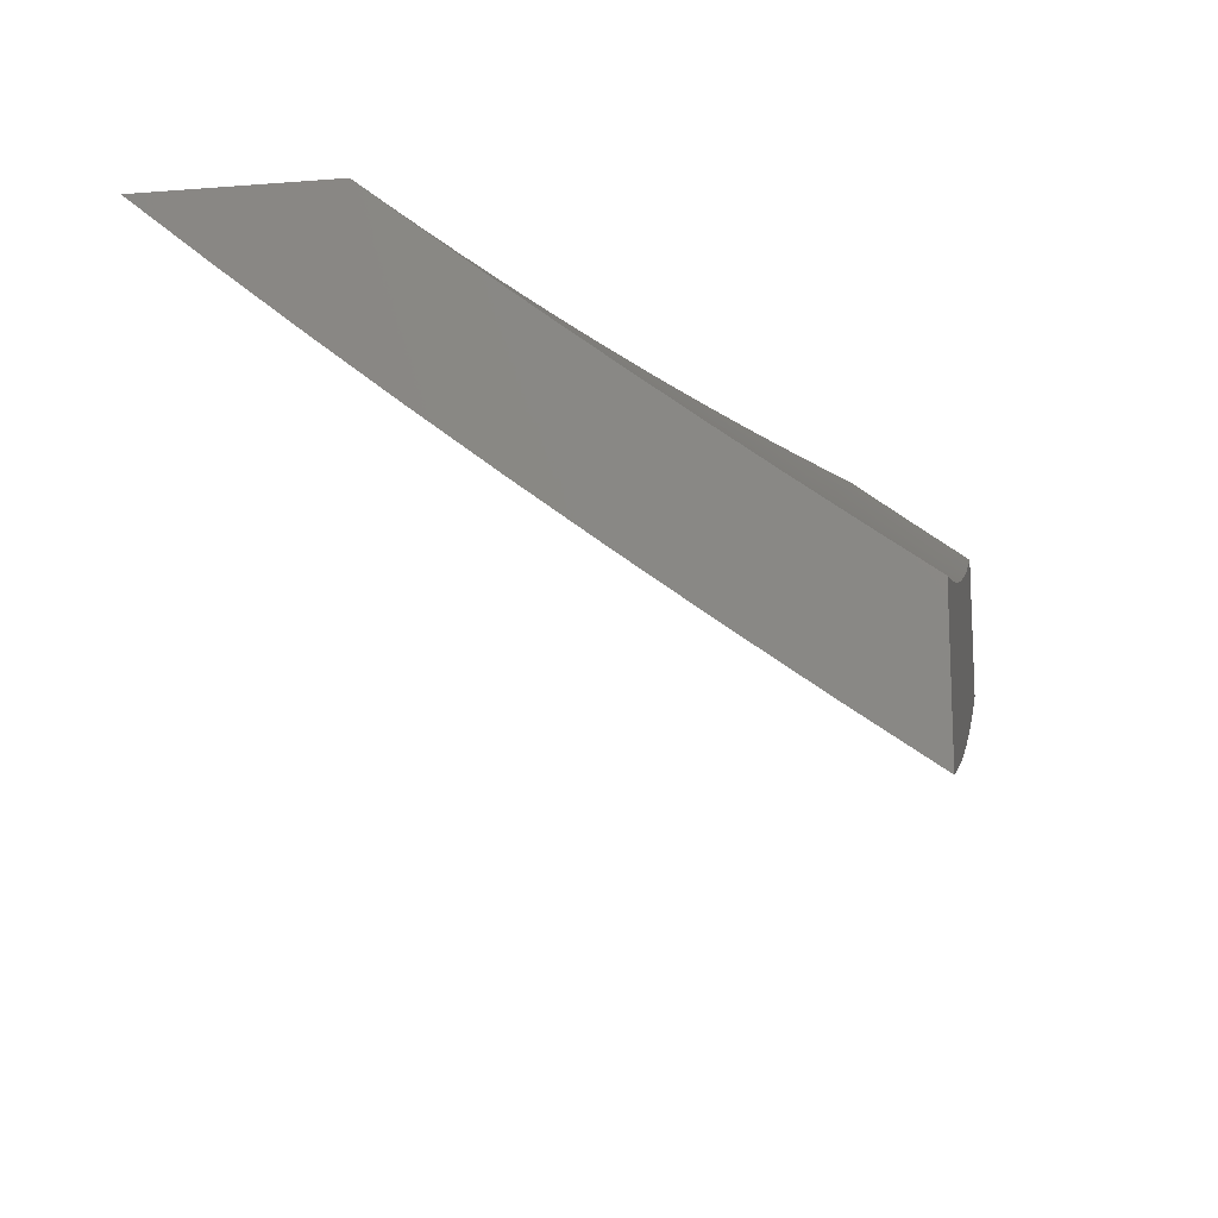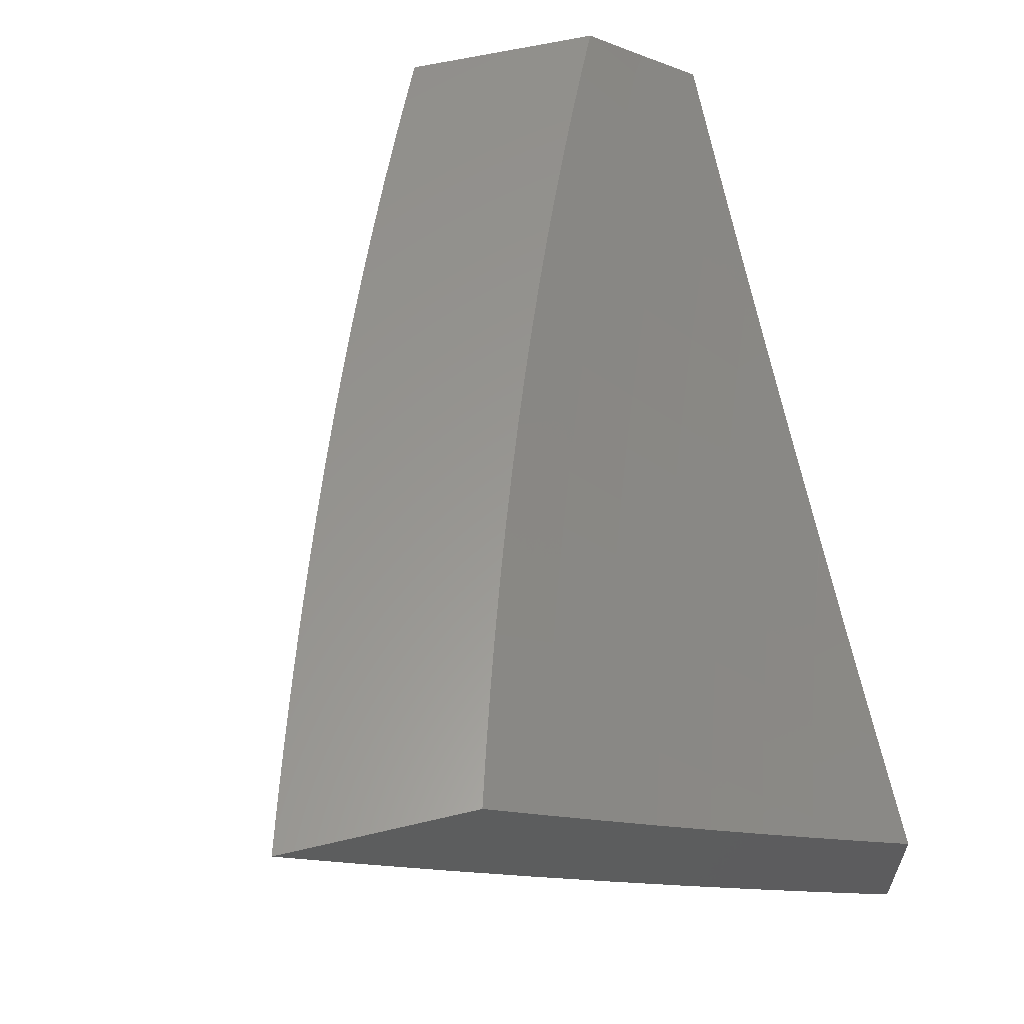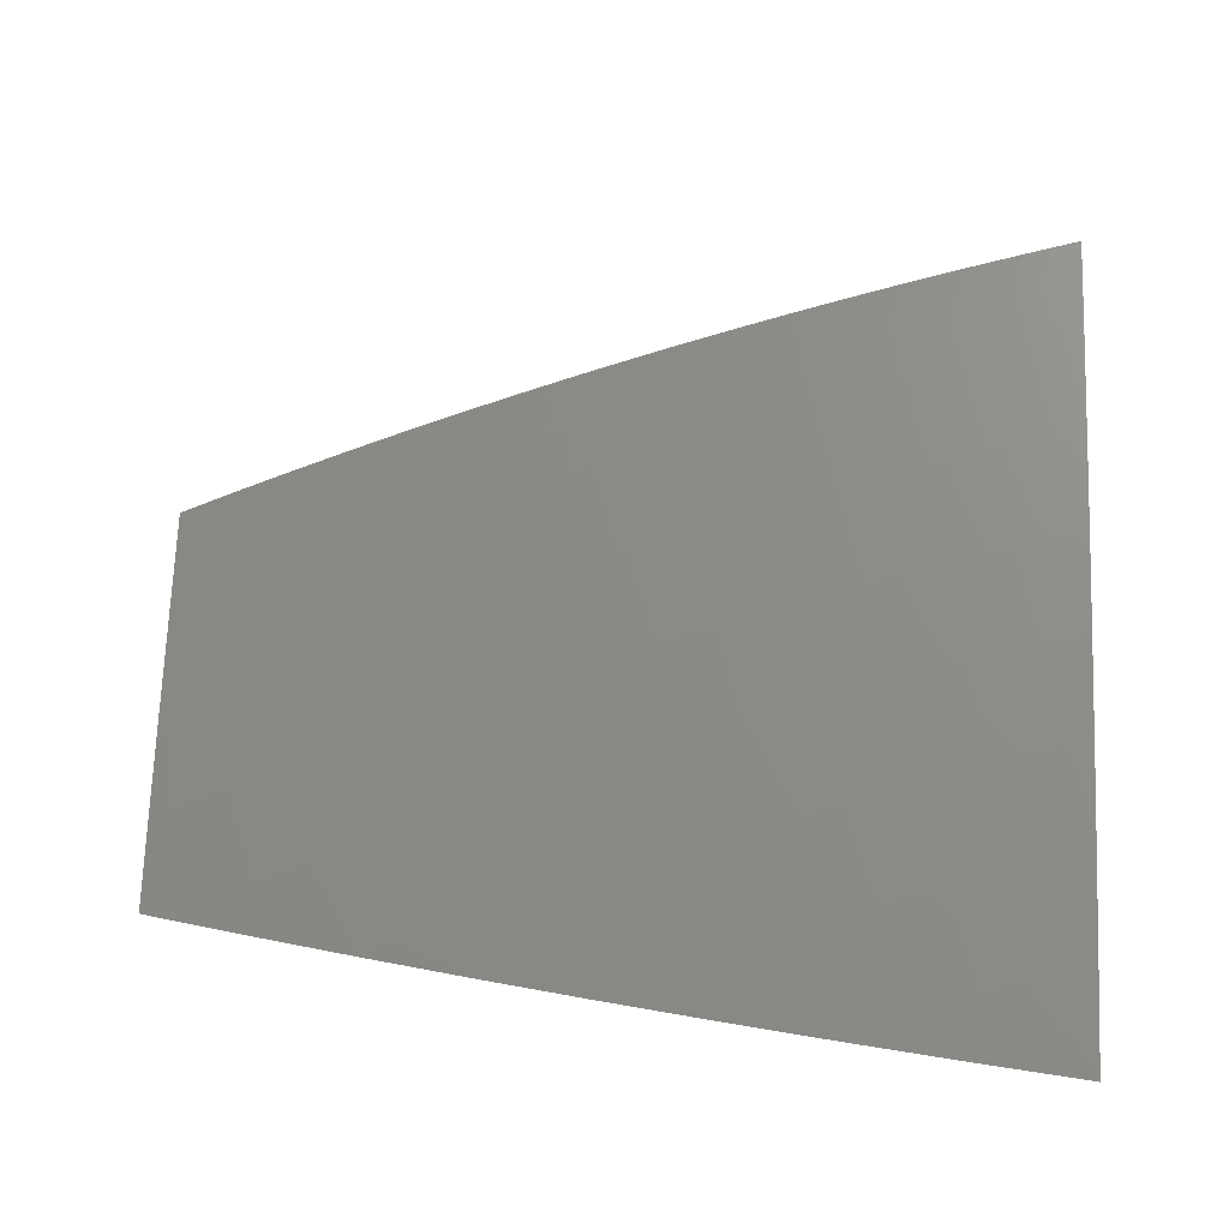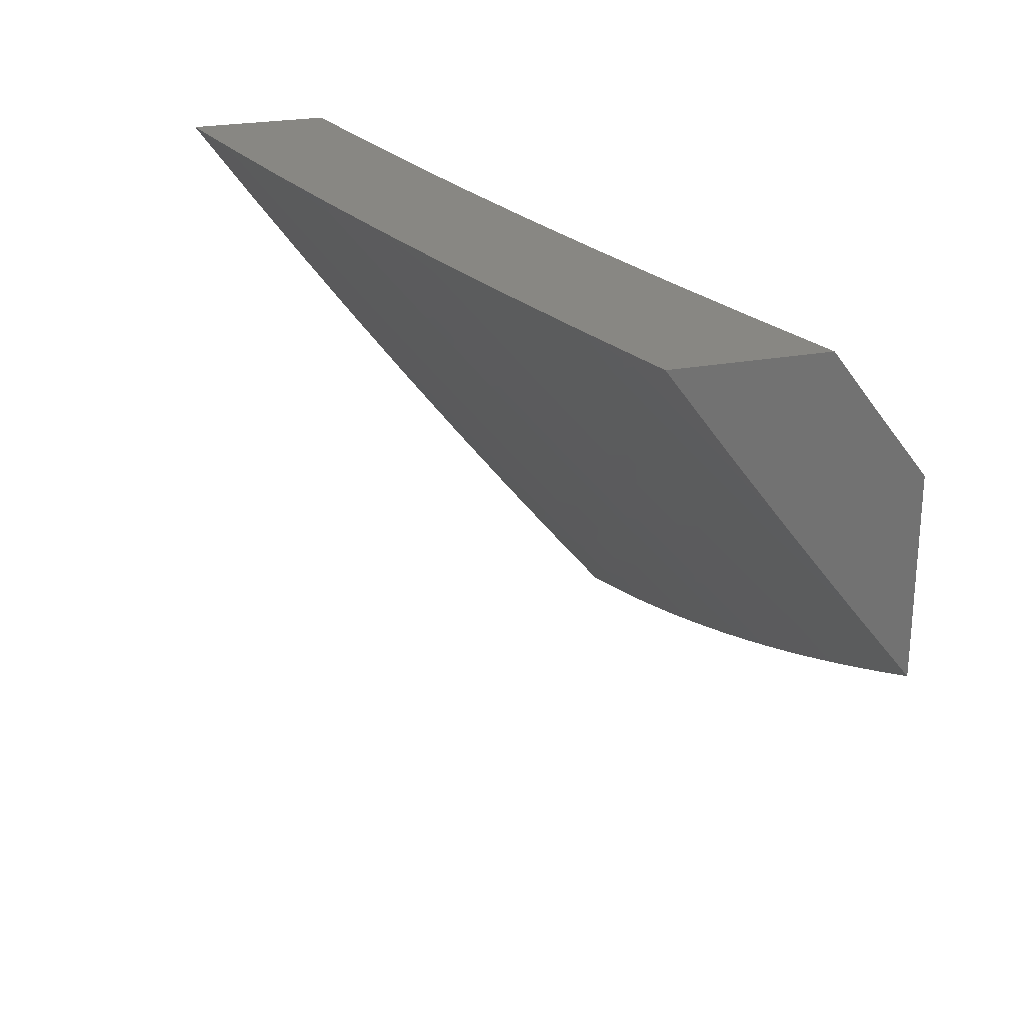
<metadata>
{"format":"stl","ext":"stl","renderer":"f3d","projection":"perspective","resolution":1024,"background":"white","views":[{"elev":-14.4,"azim":99.6,"up":"+Z"},{"elev":58.8,"azim":76.3,"up":"+Z"},{"elev":-71.7,"azim":-2.9,"up":"+Z"},{"elev":24.9,"azim":-106.7,"up":"+Y"}]}
</metadata>
<code>
# stl→obj: 260 verts, 516 faces
v -2 -6.649 -9.074
v -2 -6.738 -9
v -2.068 -6.674 -9.037
v -2.064 -6.72 -9
v -2.128 -6.701 -9
v -2.148 -6.65 -9.037
v -2.191 -6.681 -9
v -2.227 -6.625 -9.037
v -2.255 -6.661 -9
v -2.307 -6.598 -9.037
v -2.318 -6.64 -9
v -2.381 -6.619 -9
v -2.387 -6.571 -9.037
v -2.444 -6.597 -9
v -2.466 -6.543 -9.037
v -2.507 -6.574 -9
v -2.546 -6.514 -9.037
v -2.569 -6.551 -9
v -2.585 -6.499 -9.037
v -2.631 -6.528 -9
v -2.625 -6.484 -9.037
v -2.693 -6.503 -9
v -2.689 -6.459 -9.037
v -2.755 -6.479 -9
v -2.753 -6.433 -9.037
v -2.817 -6.453 -9
v -2.816 -6.407 -9.037
v -2.878 -6.427 -9
v -2.88 -6.38 -9.037
v -2.939 -6.401 -9
v -2.943 -6.352 -9.037
v -3 -6.374 -9
v -3 -6.281 -9.072
v -3 -6.188 -9.143
v -2.951 -6.206 -9.147
v -2.988 -6.284 -9.074
v -2.925 -6.313 -9.074
v -2.862 -6.34 -9.074
v -2.799 -6.367 -9.074
v -2.736 -6.393 -9.074
v -2.672 -6.419 -9.074
v -2.609 -6.444 -9.074
v -2.569 -6.459 -9.074
v -2.53 -6.474 -9.074
v -2.451 -6.503 -9.074
v -2.372 -6.531 -9.074
v -2.293 -6.558 -9.074
v -2.214 -6.584 -9.074
v -2.134 -6.609 -9.074
v -2.055 -6.633 -9.074
v -2 -6.558 -9.147
v -2.029 -6.55 -9.147
v -2 -6.467 -9.219
v -2.003 -6.466 -9.219
v -2 -6.375 -9.289
v -2.081 -6.443 -9.219
v -2.054 -6.359 -9.289
v -2.13 -6.335 -9.289
v -2.102 -6.251 -9.359
v -2.177 -6.226 -9.359
v -2.162 -6.184 -9.394
v -2.237 -6.158 -9.394
v -2.222 -6.116 -9.428
v -2.296 -6.09 -9.428
v -2.28 -6.048 -9.462
v -2.353 -6.021 -9.462
v -2.264 -6.006 -9.496
v -2.379 -6 -9.471
v -2.253 -6 -9.503
v -3 -6.095 -9.212
v -2.974 -6.098 -9.219
v -2.913 -6.127 -9.219
v -2.889 -6.234 -9.147
v -3 -6 -9.281
v -2.935 -6.019 -9.289
v -2.875 -6.047 -9.289
v -2.852 -6.154 -9.219
v -2.815 -6.074 -9.289
v -2.79 -6.181 -9.219
v -2.754 -6.1 -9.289
v -2.729 -6.207 -9.219
v -2.693 -6.126 -9.289
v -2.667 -6.233 -9.219
v -2.632 -6.152 -9.289
v -2.605 -6.258 -9.219
v -2.571 -6.176 -9.289
v -2.543 -6.282 -9.219
v -2.51 -6.2 -9.289
v -2.505 -6.297 -9.219
v -2.472 -6.215 -9.289
v -2.467 -6.311 -9.219
v -2.434 -6.229 -9.289
v -2.39 -6.339 -9.219
v -2.358 -6.257 -9.289
v -2.313 -6.367 -9.219
v -2.282 -6.284 -9.289
v -2.235 -6.393 -9.219
v -2.206 -6.31 -9.289
v -2.158 -6.418 -9.219
v -2.877 -6 -9.323
v -2.753 -6 -9.362
v -2.717 -6.019 -9.359
v -2.657 -6.045 -9.359
v -2.597 -6.07 -9.359
v -2.537 -6.094 -9.359
v -2.477 -6.118 -9.359
v -2.439 -6.132 -9.359
v -2.402 -6.146 -9.359
v -2.327 -6.174 -9.359
v -2.252 -6.2 -9.359
v -2.639 -6.004 -9.394
v -2.629 -6 -9.4
v -2.58 -6.029 -9.394
v -2.504 -6 -9.436
v -2.52 -6.053 -9.394
v -2.503 -6.012 -9.428
v -2.46 -6.077 -9.394
v -2.443 -6.035 -9.428
v -2.423 -6.091 -9.394
v -2.406 -6.049 -9.428
v -2.386 -6.105 -9.394
v -2.37 -6.063 -9.428
v -2.311 -6.132 -9.394
v -2.39 -6.007 -9.462
v -2.191 -6.032 -9.496
v -2.127 -6 -9.534
v -2.118 -6.057 -9.496
v -2.103 -6.014 -9.53
v -2.045 -6.081 -9.496
v -2.03 -6.038 -9.53
v -2 -6.095 -9.496
v -2 -6 -9.563
v -2.059 -6.123 -9.462
v -2 -6.189 -9.428
v -2.073 -6.166 -9.428
v -2.088 -6.208 -9.394
v -2.147 -6.142 -9.428
v -2.013 -6.232 -9.394
v -2 -6.283 -9.359
v -2.026 -6.274 -9.359
v -2.108 -6.526 -9.147
v -2.186 -6.501 -9.147
v -2.264 -6.476 -9.147
v -2.342 -6.449 -9.147
v -2.42 -6.421 -9.147
v -2.498 -6.393 -9.147
v -2.537 -6.378 -9.147
v -2.576 -6.363 -9.147
v -2.639 -6.339 -9.147
v -2.702 -6.313 -9.147
v -2.764 -6.287 -9.147
v -2.826 -6.261 -9.147
v -2.133 -6.099 -9.462
v -2.206 -6.074 -9.462
v -3 -6.073 -9.054
v -3 -6.145 -9
v -2.97 -6.091 -9.051
v -2.939 -6.173 -9
v -2.909 -6.119 -9.051
v -2.878 -6.2 -9
v -2.848 -6.146 -9.051
v -2.817 -6.227 -9
v -2.787 -6.173 -9.051
v -2.756 -6.253 -9
v -2.726 -6.199 -9.051
v -2.694 -6.279 -9
v -2.664 -6.225 -9.051
v -2.632 -6.304 -9
v -2.602 -6.25 -9.051
v -2.57 -6.328 -9
v -2.541 -6.274 -9.051
v -2.507 -6.352 -9
v -2.471 -6.3 -9.051
v -2.445 -6.376 -9
v -2.402 -6.326 -9.051
v -2.382 -6.398 -9
v -2.332 -6.351 -9.051
v -2.319 -6.42 -9
v -2.262 -6.375 -9.051
v -2.255 -6.442 -9
v -2.192 -6.398 -9.051
v -2.192 -6.463 -9
v -2.122 -6.421 -9.051
v -2.128 -6.483 -9
v -2.052 -6.442 -9.051
v -2.064 -6.503 -9
v -2 -6.458 -9.051
v -2 -6.522 -9
v -2 -6.394 -9.102
v -2.033 -6.384 -9.102
v -2.103 -6.362 -9.102
v -2.172 -6.34 -9.102
v -2.241 -6.317 -9.102
v -2.311 -6.293 -9.102
v -2.38 -6.268 -9.102
v -2.449 -6.243 -9.102
v -2.517 -6.217 -9.102
v -2.579 -6.193 -9.102
v -2.64 -6.168 -9.102
v -2.701 -6.143 -9.102
v -2.762 -6.117 -9.102
v -2.822 -6.09 -9.102
v -2.883 -6.063 -9.102
v -2.943 -6.035 -9.102
v -3 -6 -9.108
v -2.877 -6 -9.15
v -2.856 -6.007 -9.152
v -2.796 -6.034 -9.152
v -2.753 -6 -9.191
v -2.736 -6.06 -9.152
v -2.71 -6.003 -9.202
v -2.651 -6.029 -9.202
v -2.629 -6 -9.229
v -2.591 -6.054 -9.202
v -2.507 -6.02 -9.251
v -2.531 -6.078 -9.202
v -2.447 -6.043 -9.251
v -2.471 -6.101 -9.202
v -2.38 -6.069 -9.251
v -2.403 -6.127 -9.202
v -2.313 -6.093 -9.251
v -2.336 -6.152 -9.202
v -2.246 -6.117 -9.251
v -2.268 -6.176 -9.202
v -2.179 -6.141 -9.251
v -2.2 -6.2 -9.202
v -2.112 -6.163 -9.251
v -2.132 -6.222 -9.202
v -2.044 -6.185 -9.251
v -2.064 -6.244 -9.202
v -2 -6.199 -9.251
v -2 -6.264 -9.202
v -2.083 -6.303 -9.152
v -2.015 -6.325 -9.152
v -2 -6.329 -9.152
v -2 -6.133 -9.3
v -2.024 -6.125 -9.3
v -2.091 -6.104 -9.3
v -2.158 -6.081 -9.3
v -2.224 -6.058 -9.3
v -2.291 -6.035 -9.3
v -2.357 -6.01 -9.3
v -2.379 -6 -9.301
v -2.253 -6 -9.334
v -2.137 -6.022 -9.348
v -2.071 -6.044 -9.348
v -2.005 -6.065 -9.348
v -2 -6.067 -9.348
v -2 -6 -9.395
v -2.127 -6 -9.366
v -2.504 -6 -9.266
v -2.676 -6.086 -9.152
v -2.615 -6.111 -9.152
v -2.555 -6.135 -9.152
v -2.494 -6.159 -9.152
v -2.426 -6.185 -9.152
v -2.358 -6.21 -9.152
v -2.289 -6.235 -9.152
v -2.221 -6.258 -9.152
v -2.152 -6.281 -9.152
f 1 2 3
f 3 2 4
f 3 4 5
f 3 5 6
f 6 5 7
f 6 7 8
f 8 7 9
f 8 9 10
f 10 9 11
f 10 11 12
f 10 12 13
f 13 12 14
f 13 14 15
f 15 14 16
f 15 16 17
f 17 16 18
f 17 18 19
f 19 18 20
f 19 20 21
f 21 20 22
f 21 22 23
f 23 22 24
f 23 24 25
f 25 24 26
f 25 26 27
f 27 26 28
f 27 28 29
f 29 28 30
f 29 30 31
f 31 30 32
f 31 32 33
f 34 35 33
f 33 35 36
f 33 36 31
f 31 36 37
f 31 37 29
f 29 37 38
f 29 38 27
f 27 38 39
f 27 39 25
f 25 39 40
f 25 40 23
f 23 40 41
f 23 41 21
f 21 41 42
f 21 42 19
f 19 42 43
f 19 43 17
f 17 43 44
f 17 44 15
f 15 44 45
f 15 45 13
f 13 45 46
f 13 46 10
f 10 46 47
f 10 47 8
f 8 47 48
f 8 48 6
f 6 48 49
f 6 49 3
f 3 49 50
f 3 50 1
f 1 50 51
f 51 50 52
f 51 52 53
f 53 52 54
f 53 54 55
f 55 54 56
f 55 56 57
f 57 56 58
f 57 58 59
f 59 58 60
f 59 60 61
f 61 60 62
f 61 62 63
f 63 62 64
f 63 64 65
f 65 64 66
f 65 66 67
f 67 66 68
f 67 68 69
f 70 71 34
f 34 71 72
f 34 72 35
f 35 72 73
f 35 73 37
f 37 73 38
f 70 74 71
f 71 74 75
f 71 75 72
f 72 75 76
f 72 76 77
f 77 76 78
f 77 78 79
f 79 78 80
f 79 80 81
f 81 80 82
f 81 82 83
f 83 82 84
f 83 84 85
f 85 84 86
f 85 86 87
f 87 86 88
f 87 88 89
f 89 88 90
f 89 90 91
f 91 90 92
f 91 92 93
f 93 92 94
f 93 94 95
f 95 94 96
f 95 96 97
f 97 96 98
f 97 98 99
f 99 98 58
f 99 58 56
f 74 100 75
f 75 100 76
f 76 100 78
f 78 100 101
f 78 101 80
f 80 101 102
f 80 102 82
f 82 102 103
f 82 103 84
f 84 103 104
f 84 104 86
f 86 104 105
f 86 105 88
f 88 105 106
f 88 106 90
f 90 106 107
f 90 107 92
f 92 107 108
f 92 108 94
f 94 108 109
f 94 109 96
f 96 109 110
f 96 110 98
f 98 110 60
f 98 60 58
f 102 101 111
f 111 101 112
f 111 112 113
f 113 112 114
f 113 114 115
f 115 114 116
f 115 116 117
f 117 116 118
f 117 118 119
f 119 118 120
f 119 120 121
f 121 120 122
f 121 122 123
f 123 122 64
f 123 64 62
f 68 124 114
f 114 124 118
f 114 118 116
f 67 69 125
f 125 69 126
f 125 126 127
f 127 126 128
f 127 128 129
f 129 128 130
f 129 130 131
f 131 130 132
f 132 130 128
f 132 128 126
f 129 131 133
f 133 131 134
f 133 134 135
f 135 134 136
f 135 136 137
f 137 136 61
f 137 61 63
f 136 134 138
f 138 134 139
f 138 139 140
f 140 139 57
f 140 57 59
f 139 55 57
f 56 54 52
f 52 50 141
f 141 50 49
f 141 49 142
f 142 49 48
f 142 48 143
f 143 48 47
f 143 47 144
f 144 47 46
f 144 46 145
f 145 46 45
f 145 45 146
f 146 45 44
f 146 44 147
f 147 44 43
f 147 43 148
f 148 43 42
f 148 42 149
f 149 42 41
f 149 41 150
f 150 41 40
f 150 40 151
f 151 40 39
f 151 39 152
f 152 39 38
f 152 38 73
f 99 56 141
f 141 56 52
f 99 141 142
f 136 138 140
f 136 140 59
f 97 99 142
f 97 142 143
f 61 136 59
f 127 129 133
f 133 135 153
f 153 135 137
f 153 137 154
f 154 137 63
f 154 63 65
f 95 97 143
f 95 143 144
f 62 60 110
f 125 127 153
f 153 127 133
f 125 153 154
f 93 95 144
f 93 144 145
f 123 62 110
f 123 110 109
f 67 125 154
f 67 154 65
f 91 93 145
f 91 145 146
f 121 123 109
f 121 109 108
f 66 64 122
f 89 91 146
f 89 146 147
f 119 121 108
f 119 108 107
f 66 122 124
f 124 122 120
f 124 120 118
f 87 89 147
f 87 147 148
f 117 119 107
f 117 107 106
f 66 124 68
f 85 87 148
f 85 148 149
f 115 117 106
f 115 106 105
f 83 85 149
f 83 149 150
f 113 115 105
f 113 105 104
f 81 83 150
f 81 150 151
f 111 113 104
f 111 104 103
f 79 81 151
f 79 151 152
f 102 111 103
f 77 79 152
f 77 152 73
f 35 37 36
f 72 77 73
f 155 156 157
f 157 156 158
f 157 158 159
f 159 158 160
f 159 160 161
f 161 160 162
f 161 162 163
f 163 162 164
f 163 164 165
f 165 164 166
f 165 166 167
f 167 166 168
f 167 168 169
f 169 168 170
f 169 170 171
f 171 170 172
f 171 172 173
f 173 172 174
f 173 174 175
f 175 174 176
f 175 176 177
f 177 176 178
f 177 178 179
f 179 178 180
f 179 180 181
f 181 180 182
f 181 182 183
f 183 182 184
f 183 184 185
f 185 184 186
f 185 186 187
f 187 186 188
f 187 189 185
f 185 189 190
f 185 190 183
f 183 190 191
f 183 191 181
f 181 191 192
f 181 192 179
f 179 192 193
f 179 193 177
f 177 193 194
f 177 194 175
f 175 194 195
f 175 195 173
f 173 195 196
f 173 196 171
f 171 196 197
f 171 197 169
f 169 197 198
f 169 198 167
f 167 198 199
f 167 199 165
f 165 199 200
f 165 200 163
f 163 200 201
f 163 201 161
f 161 201 202
f 161 202 159
f 159 202 203
f 159 203 157
f 157 203 204
f 157 204 155
f 155 204 205
f 205 204 206
f 206 204 203
f 206 203 207
f 207 203 208
f 207 208 209
f 209 208 210
f 209 210 211
f 211 210 212
f 211 212 213
f 213 212 214
f 213 214 215
f 215 214 216
f 215 216 217
f 217 216 218
f 217 218 219
f 219 218 220
f 219 220 221
f 221 220 222
f 221 222 223
f 223 222 224
f 223 224 225
f 225 224 226
f 225 226 227
f 227 226 228
f 227 228 229
f 229 228 230
f 229 230 231
f 231 230 232
f 232 230 233
f 232 233 234
f 234 233 191
f 234 191 190
f 189 235 190
f 190 235 234
f 235 232 234
f 231 236 229
f 229 236 237
f 229 237 227
f 227 237 238
f 227 238 225
f 225 238 239
f 225 239 223
f 223 239 240
f 223 240 221
f 221 240 241
f 221 241 219
f 219 241 242
f 219 242 243
f 243 242 241
f 243 241 244
f 244 241 240
f 244 240 245
f 245 240 239
f 245 239 246
f 246 239 238
f 246 238 247
f 247 238 237
f 247 237 248
f 248 237 236
f 248 249 247
f 247 249 246
f 249 250 246
f 246 250 245
f 250 244 245
f 219 243 217
f 217 243 251
f 217 251 215
f 215 251 213
f 213 209 211
f 209 206 207
f 208 203 202
f 210 208 202
f 210 202 201
f 210 201 252
f 252 201 200
f 252 200 253
f 253 200 199
f 253 199 254
f 254 199 198
f 254 198 255
f 255 198 197
f 255 197 256
f 256 197 196
f 256 196 257
f 257 196 195
f 257 195 258
f 258 195 194
f 258 194 259
f 259 194 193
f 259 193 260
f 260 193 192
f 260 192 233
f 233 192 191
f 214 212 252
f 252 212 210
f 214 252 253
f 216 214 253
f 216 253 254
f 218 216 254
f 218 254 255
f 220 218 255
f 220 255 256
f 222 220 256
f 222 256 257
f 224 222 257
f 224 257 258
f 226 224 258
f 226 258 259
f 228 226 259
f 228 259 260
f 230 228 260
f 230 260 233
f 74 70 205
f 205 70 34
f 205 34 155
f 155 34 156
f 156 34 33
f 156 33 32
f 30 162 32
f 32 162 160
f 32 160 158
f 162 30 164
f 164 30 28
f 164 28 166
f 166 28 26
f 166 26 168
f 168 26 24
f 168 24 170
f 170 24 22
f 170 22 172
f 172 22 20
f 172 20 174
f 174 20 18
f 174 18 176
f 176 18 16
f 176 16 178
f 178 16 14
f 178 14 180
f 180 14 12
f 180 12 182
f 182 12 11
f 182 11 184
f 184 11 9
f 184 9 186
f 186 9 7
f 186 7 188
f 188 7 5
f 188 5 4
f 4 2 188
f 158 156 32
f 132 126 249
f 249 126 69
f 249 69 250
f 250 69 68
f 250 68 244
f 244 68 114
f 244 114 243
f 243 114 112
f 243 112 251
f 251 112 101
f 251 101 213
f 213 101 100
f 213 100 209
f 209 100 74
f 209 74 206
f 206 74 205
f 2 1 188
f 188 1 187
f 187 1 51
f 187 51 189
f 189 51 53
f 189 53 235
f 235 53 55
f 235 55 232
f 232 55 231
f 231 55 139
f 231 139 236
f 236 139 134
f 236 134 248
f 248 134 249
f 249 134 131
f 249 131 132

</code>
